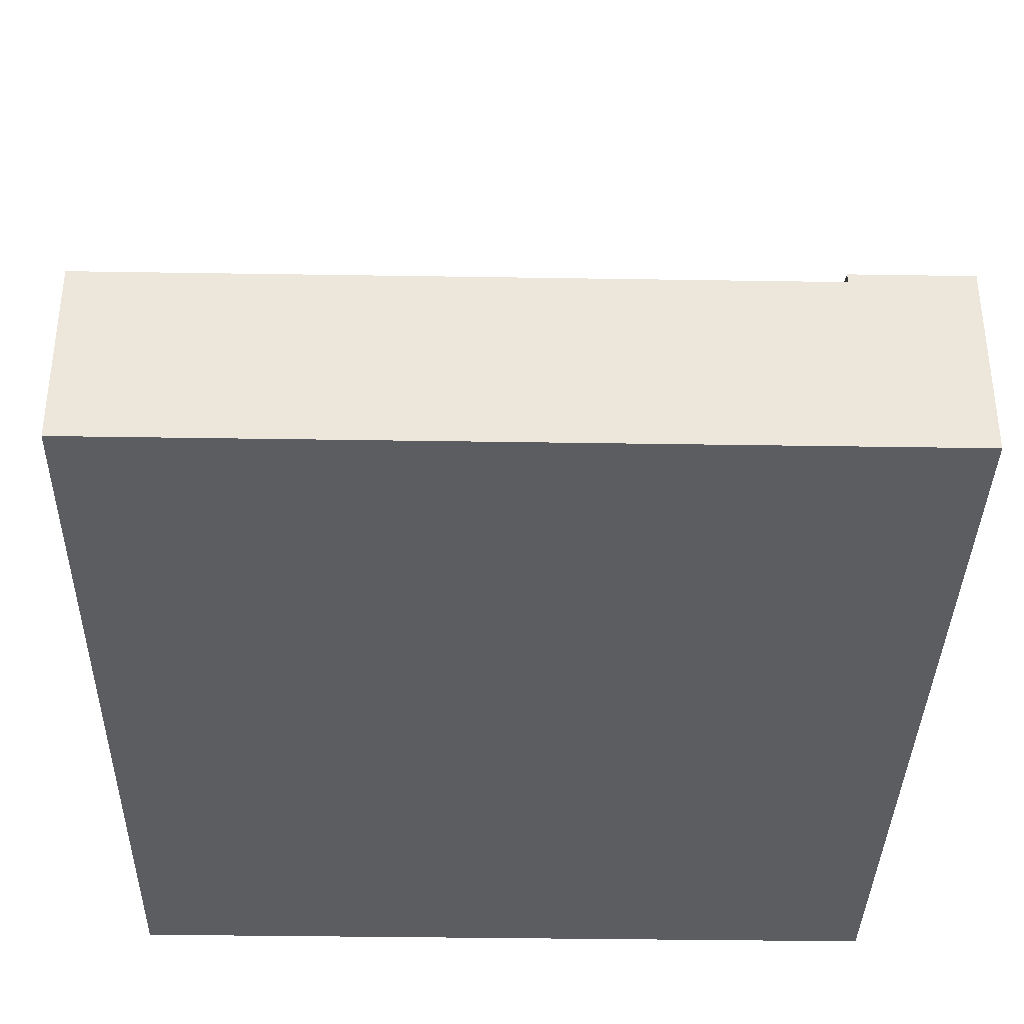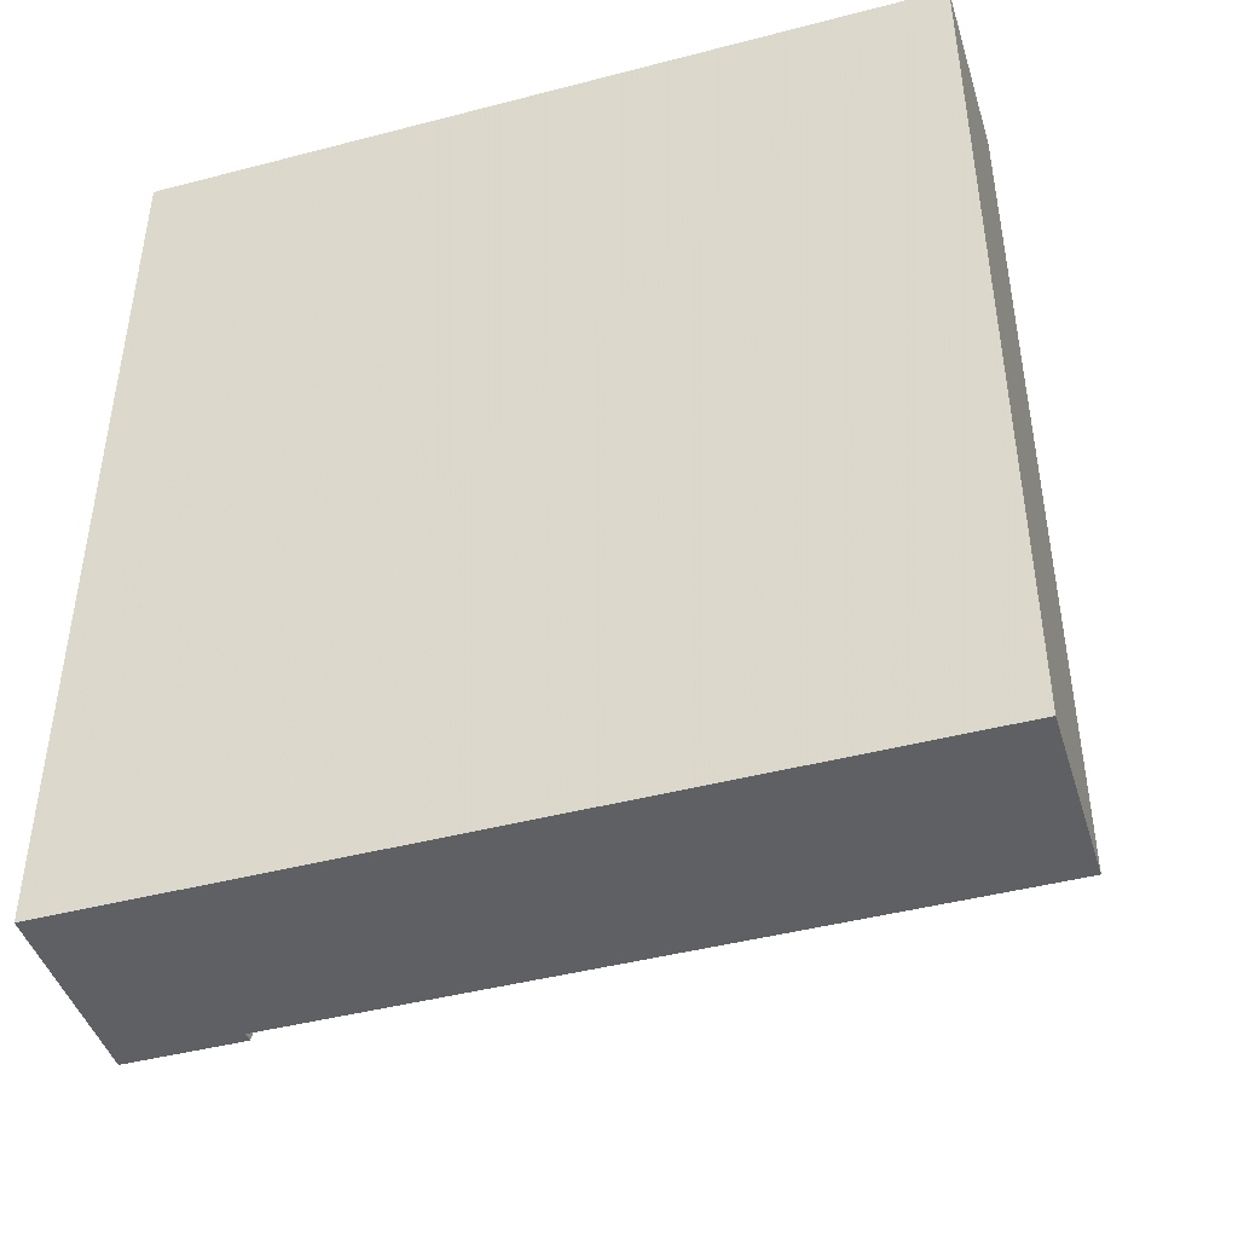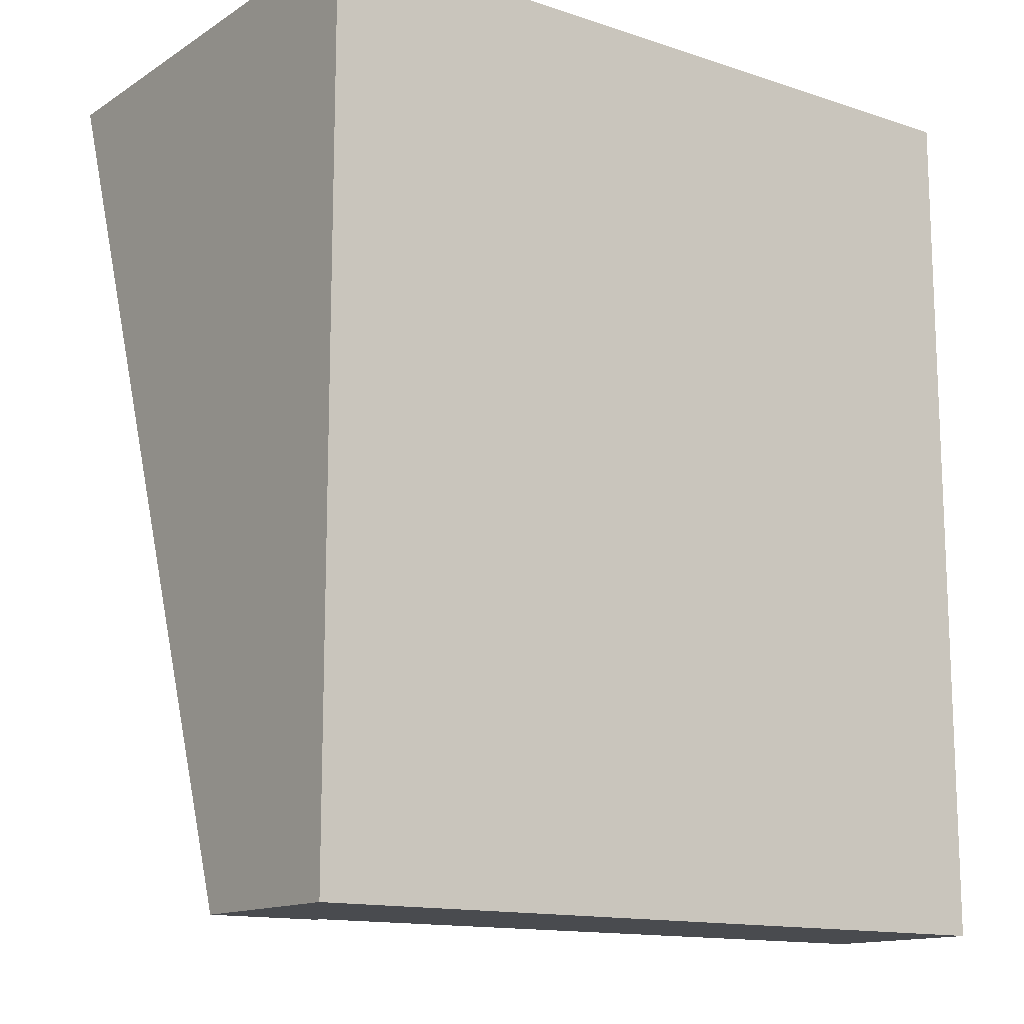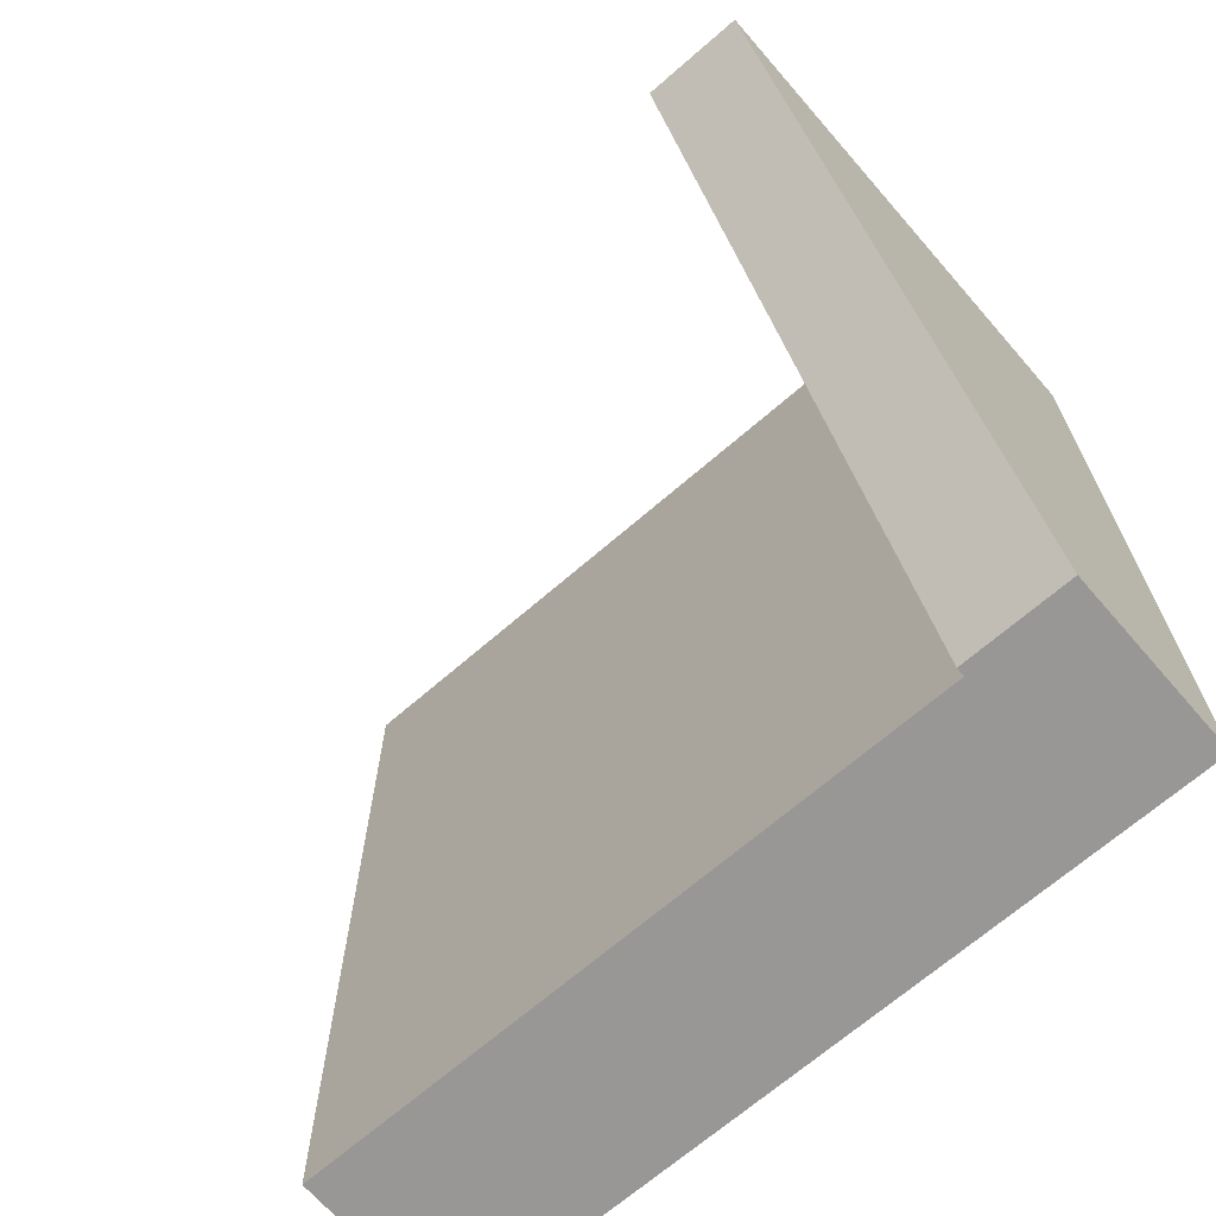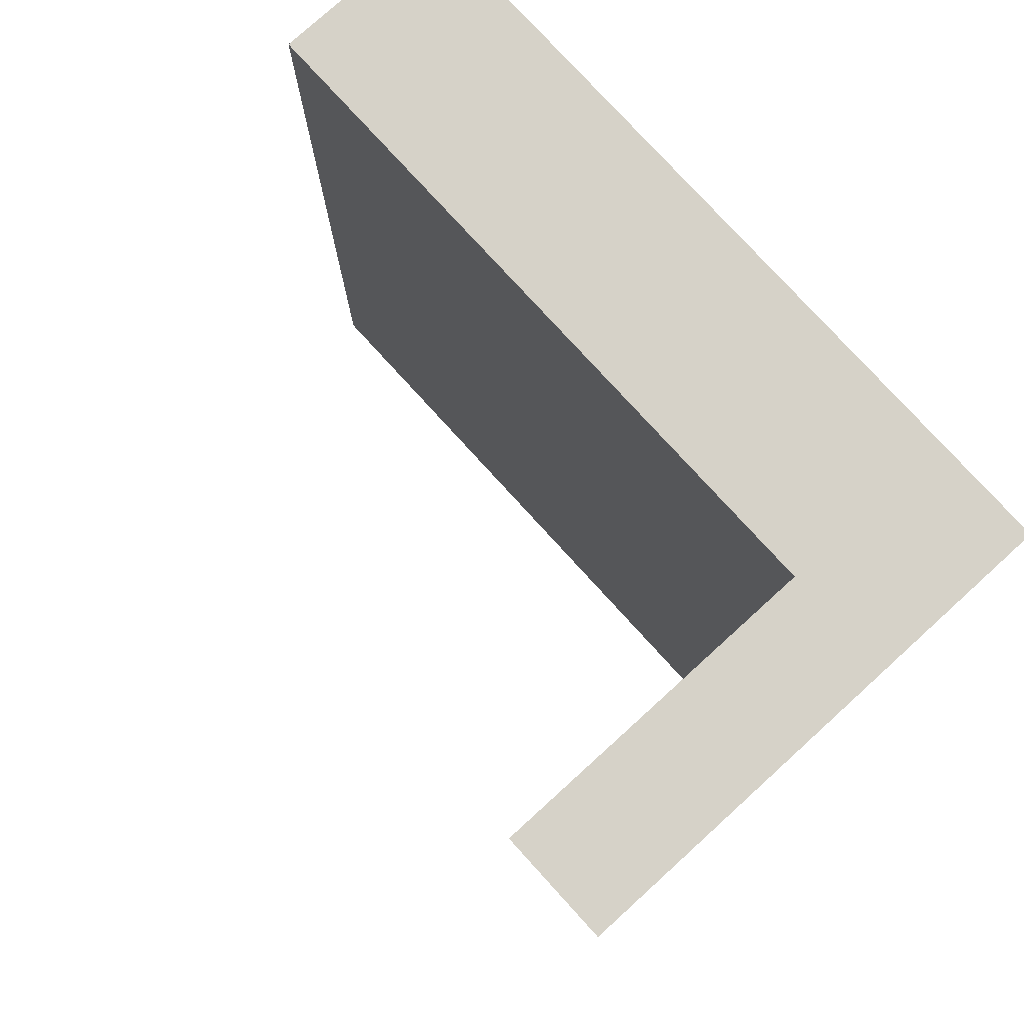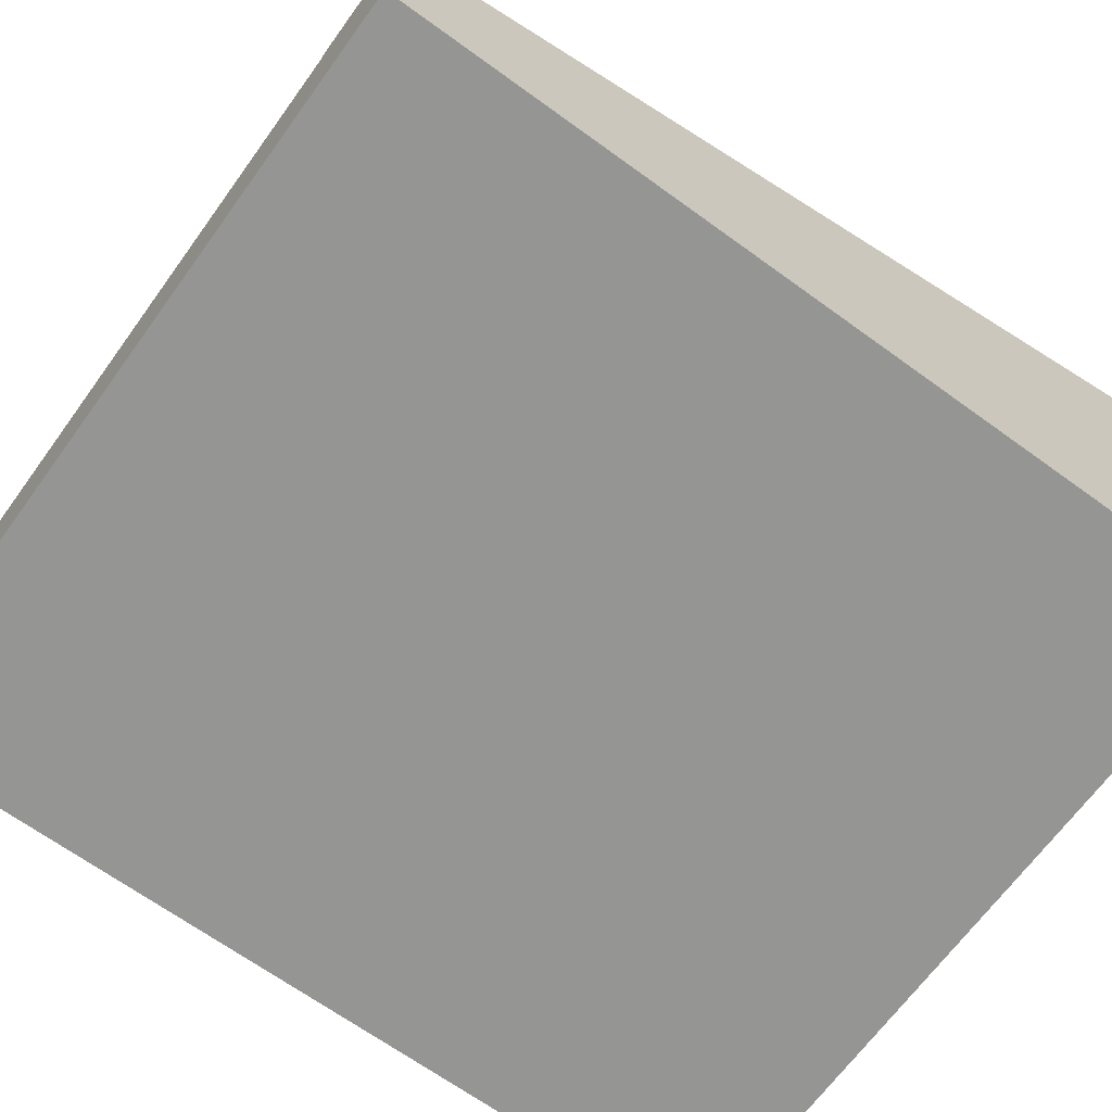
<metadata>
{"format":"obj","ext":"obj","renderer":"f3d","projection":"perspective","resolution":1024,"background":"white","views":[{"elev":-36.3,"azim":178.8,"up":"+Y"},{"elev":-44.5,"azim":16.9,"up":"+Z"},{"elev":-13.8,"azim":-36.3,"up":"+Z"},{"elev":-68.3,"azim":-139.0,"up":"+Z"},{"elev":77.9,"azim":-132.3,"up":"+Z"},{"elev":-67.4,"azim":-126.0,"up":"+Y"}]}
</metadata>
<code>
v 0.9375 0.2 1
v 0.9375 0.2 0
v 0.1875 0.2 0
v 0.1875 0.2 1
v 0.9375 0.1 1
v 0.9375 0.1 0
v 0.1875 0.1 1
v 0.0625 0.5767 1
v 0.0625 0 1
v 0.9375 0 1
v 0.1875 0.5767 1
v 0.0625 0.21 0
v 0.0625 0 0
v 0.1875 0.21 0
v 0.1875 0.1 0
v 0.9375 0 0
g Mesh1 Group1 Model
f 4 2 3
f 4 1 2
f 5 2 1
f 5 6 2
f 7 1 4
f 7 5 1
f 9 11 8
f 10 5 7
f 7 4 11
f 7 11 9
f 10 7 9
f 12 9 8
f 12 13 9
f 8 14 12
f 8 11 14
f 14 4 3
f 14 11 4
f 12 14 3
f 12 3 15
f 15 6 13
f 12 15 13
f 6 16 13
f 6 3 2
f 6 15 3
f 6 10 16
f 6 5 10
f 10 13 16
f 10 9 13

</code>
